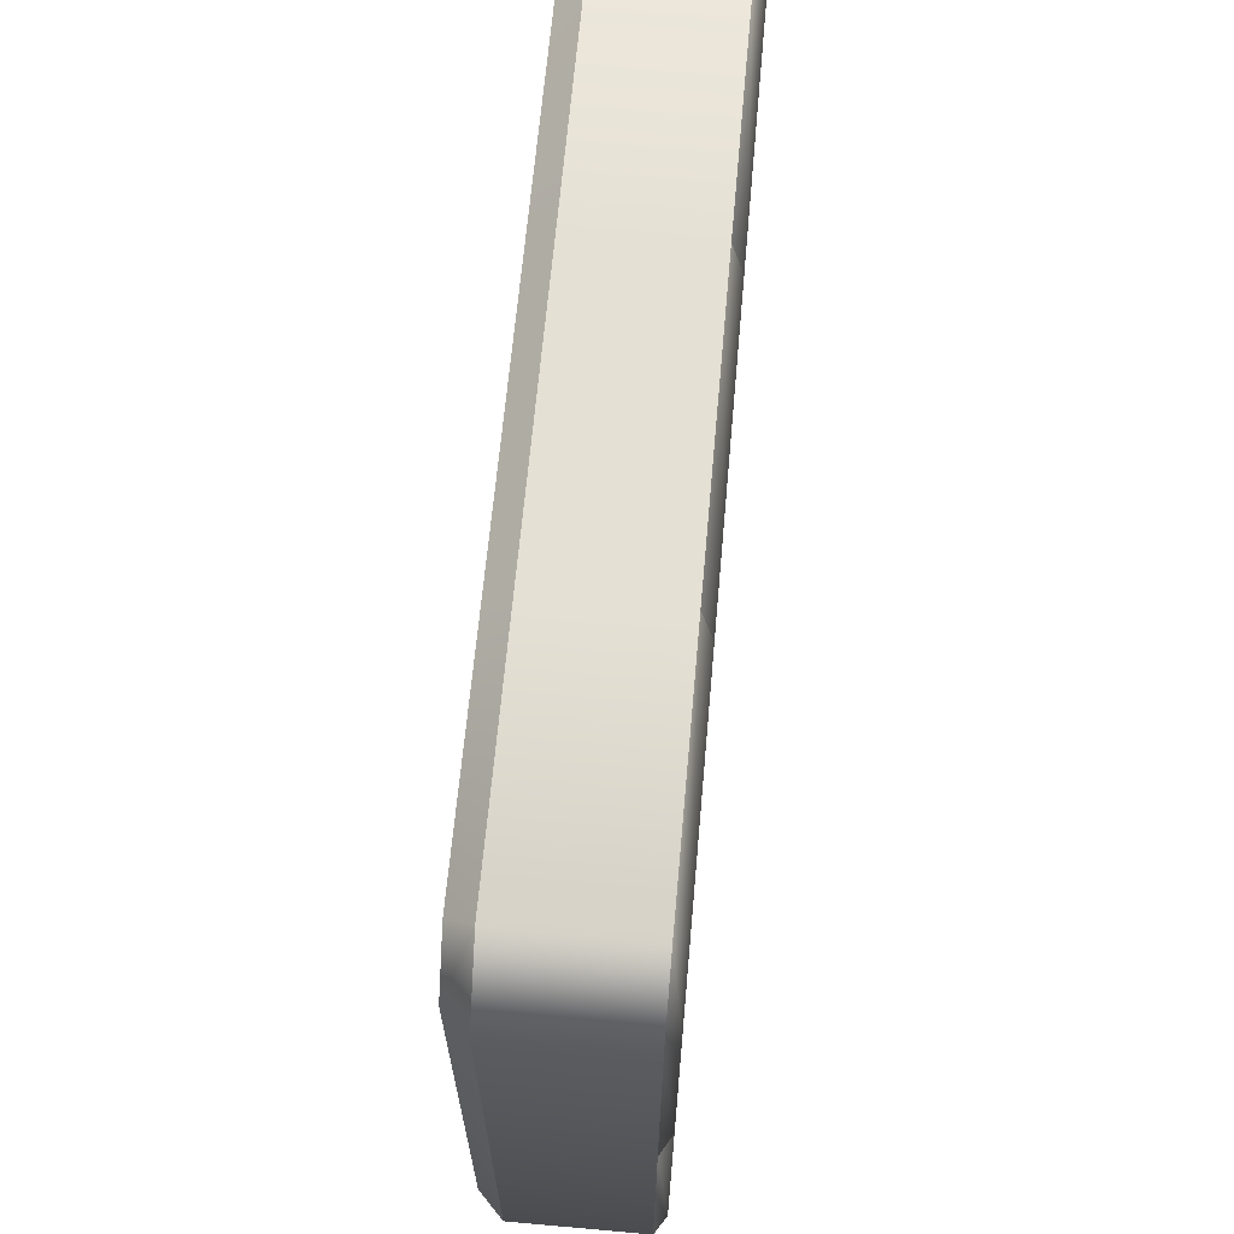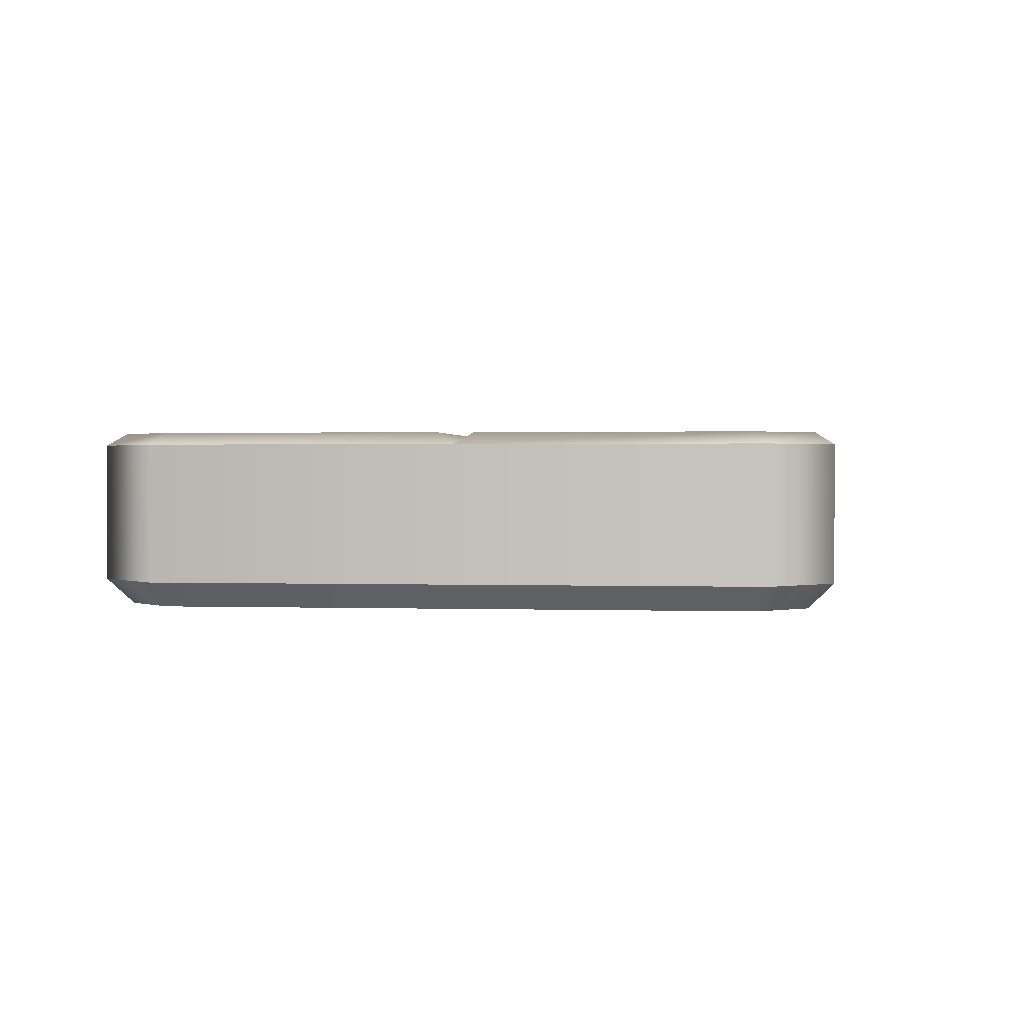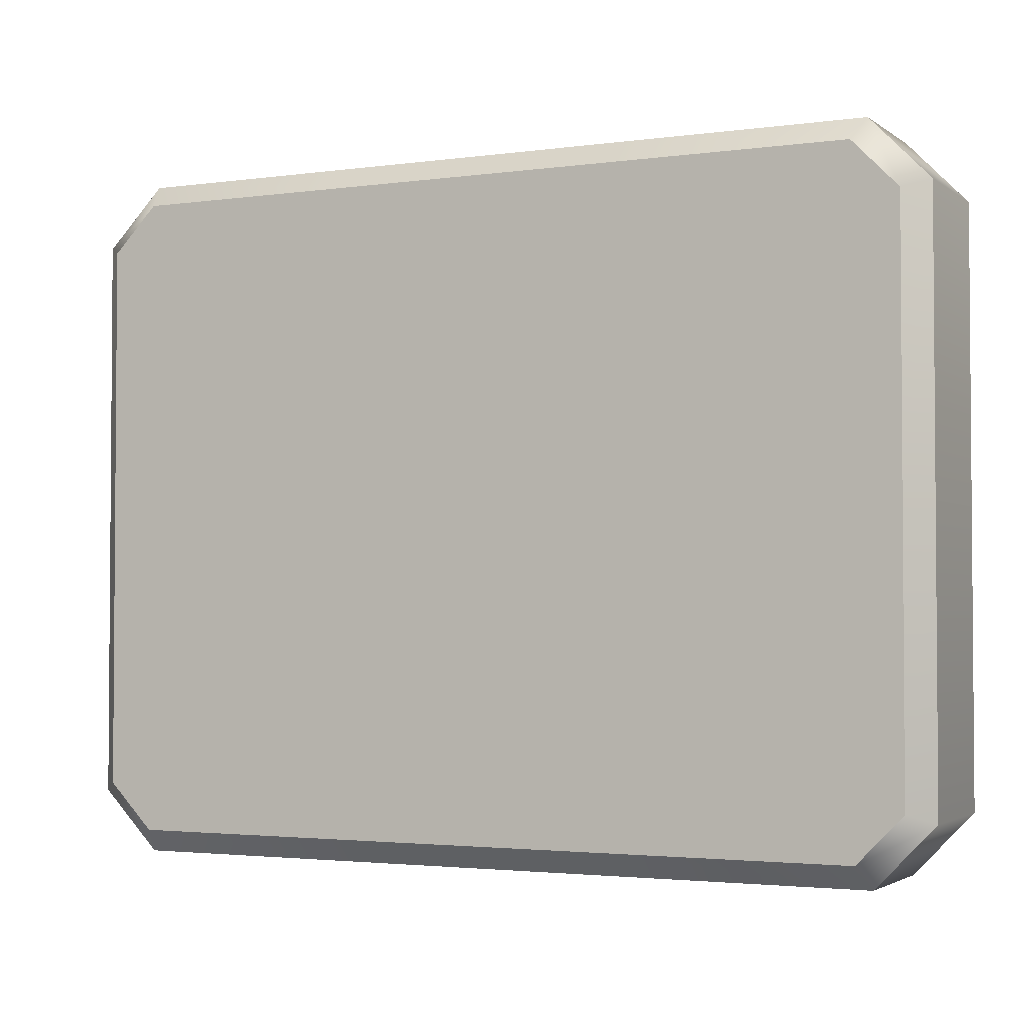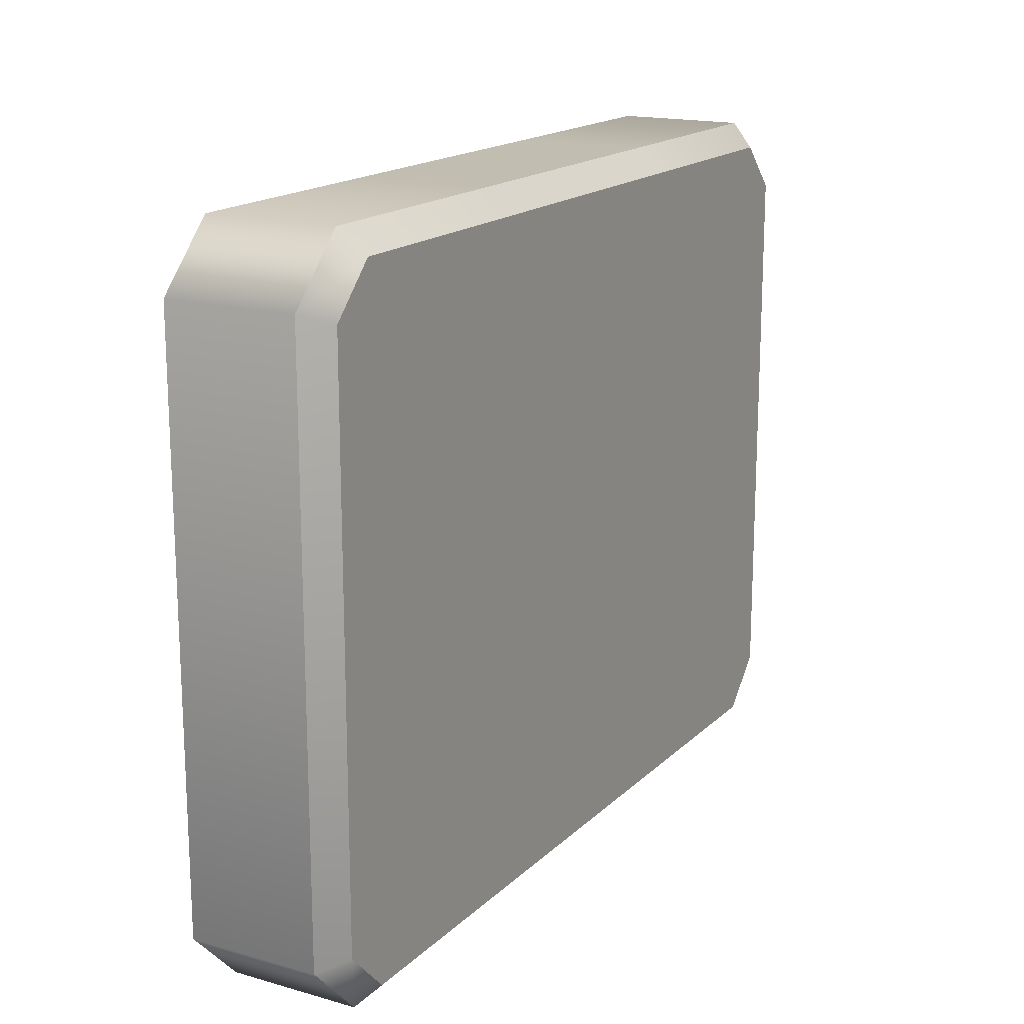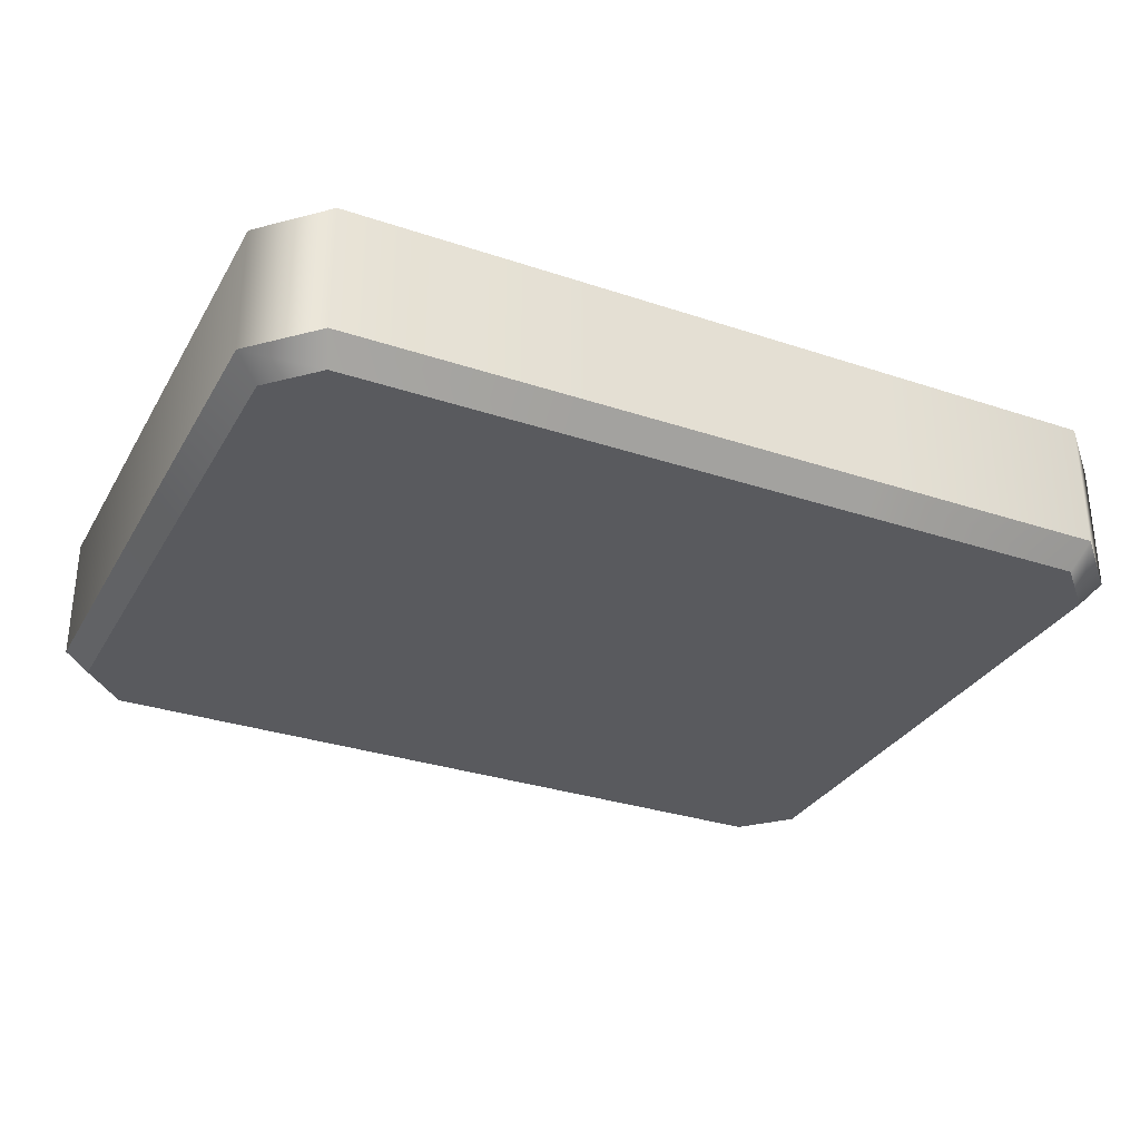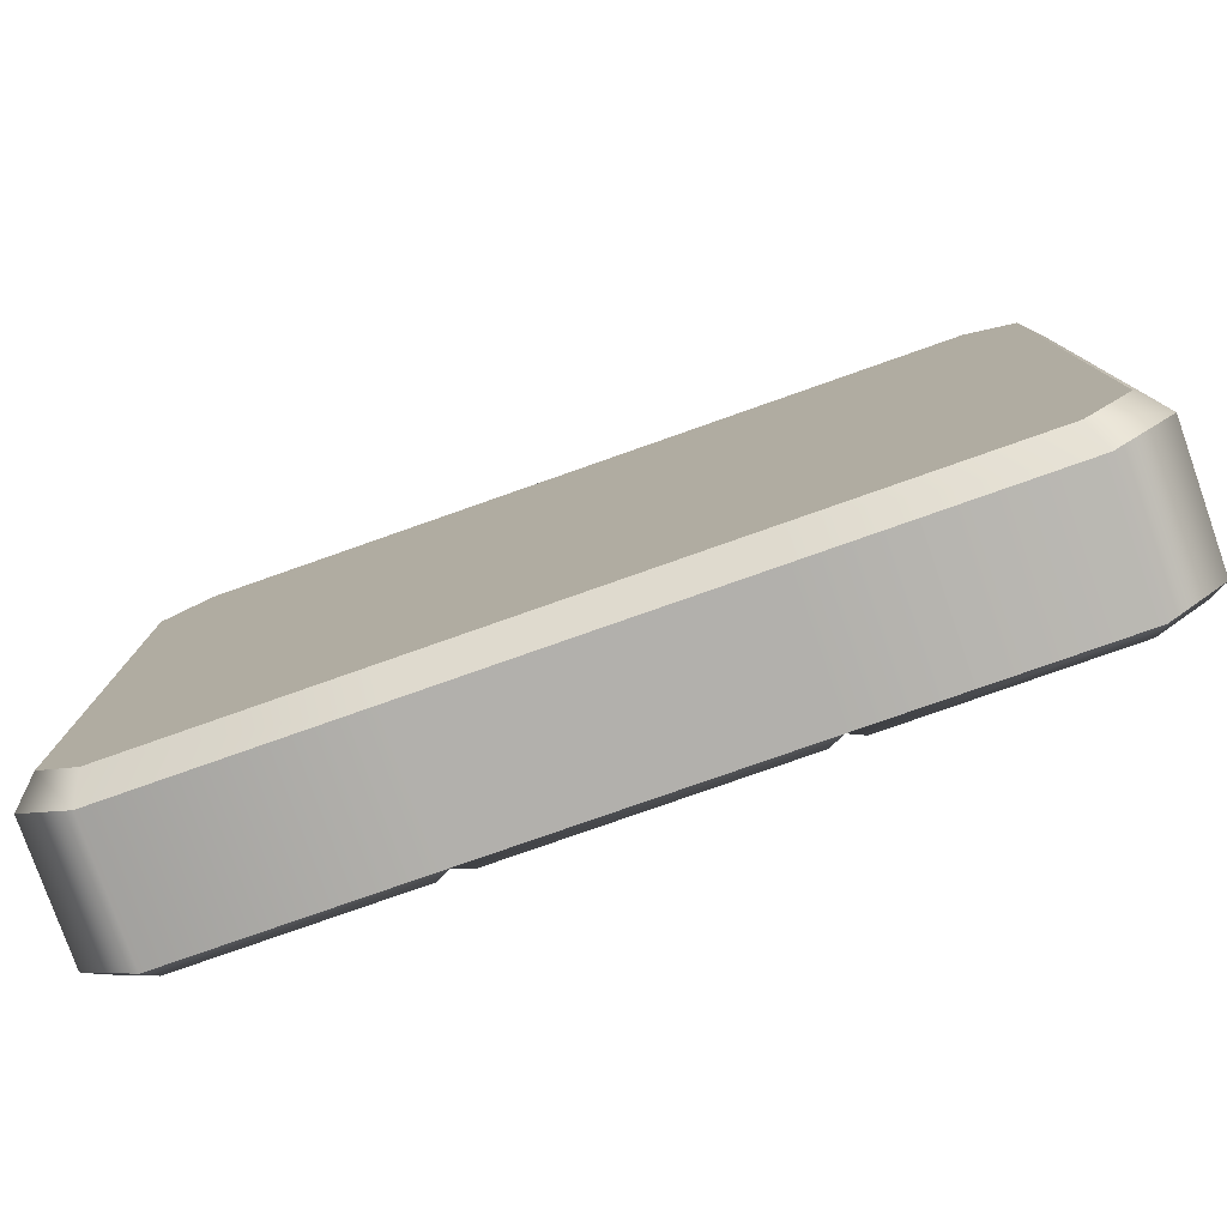
<metadata>
{"format":"obj","ext":"obj","renderer":"f3d","projection":"perspective","resolution":1024,"background":"white","views":[{"elev":65.4,"azim":95.1,"up":"+Z"},{"elev":1.1,"azim":97.0,"up":"+Y"},{"elev":-2.6,"azim":25.8,"up":"+Z"},{"elev":16.9,"azim":-60.4,"up":"+Z"},{"elev":-31.3,"azim":-25.4,"up":"+Y"},{"elev":-78.8,"azim":19.4,"up":"+Z"}]}
</metadata>
<code>
v 29.25 15.43 -54.49
v 29.25 15.43 47.67
v -14.33 15.43 -54.49
v -14.33 15.43 47.67
v -57.91 15.43 -3.411
v -14.33 -6.986 -3.411
v 29.25 -6.986 -3.411
v 72.84 15.43 -3.411
v -57.91 15.43 38.74
v -49.2 15.43 47.67
v 64.12 15.43 47.67
v 72.84 15.43 38.74
v -57.91 15.43 -45.56
v -49.2 15.43 -54.49
v 72.84 15.43 -45.56
v 64.12 15.43 -54.49
v 29.25 15.43 3.526
v -14.33 15.43 3.526
v 29.25 15.43 -10.35
v -14.33 15.43 -10.35
v 24.05 15.43 -3.411
v -9.126 15.43 -3.411
v -19.53 15.43 -3.411
v 34.46 15.43 -3.411
v 31.43 17.08 -11.63
v 31.43 17.08 -51.94
v 35.55 17.08 -5.965
v 70.66 17.08 -5.965
v 70.66 17.08 -43.9
v 62.82 17.08 -51.94
v 70.66 17.08 -0.8567
v 35.55 17.08 -0.8567
v 31.43 17.08 4.803
v 31.43 17.08 45.12
v 62.82 17.08 45.12
v 70.66 17.08 37.08
v -12.15 17.08 -11.63
v -12.15 17.08 -51.94
v -8.036 17.08 -5.965
v 22.96 17.08 -5.965
v 27.08 17.08 -11.63
v 27.08 17.08 -51.94
v -20.62 17.08 -5.965
v -55.74 17.08 -5.965
v -16.51 17.08 -11.63
v -16.51 17.08 -51.94
v -47.89 17.08 -51.94
v -55.74 17.08 -43.9
v -47.89 17.08 45.12
v -55.74 17.08 37.08
v -16.51 17.08 45.12
v -16.51 17.08 4.803
v -20.62 17.08 -0.8567
v -55.74 17.08 -0.8567
v -12.15 17.08 4.803
v -8.036 17.08 -0.8567
v -12.15 17.08 45.12
v 27.08 17.08 45.12
v 27.08 17.08 4.803
v 22.96 17.08 -0.8567
v 29.25 -3.493 -54.49
v 29.25 -6.986 -51
v 62.71 -6.986 -51
v 64.12 -3.493 -54.49
v 29.25 -3.493 47.67
v 29.25 -6.986 44.18
v 62.71 -6.986 44.18
v 64.12 -3.493 47.67
v -14.33 -3.493 -54.49
v -14.33 -6.986 -51
v -14.33 -6.986 44.18
v -14.33 -3.493 47.67
v -54.51 -6.986 -3.411
v -57.91 -3.493 -3.411
v -54.51 -6.986 37.29
v -57.91 -3.493 38.74
v 72.84 -3.493 -3.411
v 69.43 -6.986 -3.411
v 69.43 -6.986 37.29
v 72.84 -3.493 38.74
v -47.79 -6.986 44.18
v -49.2 -3.493 47.67
v -54.51 -6.986 -44.11
v -57.91 -3.493 -45.56
v -47.79 -6.986 -51
v -49.2 -3.493 -54.49
v 69.43 -6.986 -44.11
v 72.84 -3.493 -45.56
f 24 19 21 17
f 22 20 23 18
f 26 25 29 30
f 31 32 33 36
f 38 37 41 42
f 48 45 46 47
f 50 52 53 54
f 56 55 59 60
f 1 19 25 26
f 19 24 27 25
f 24 8 28 27
f 8 15 29 28
f 15 16 30 29
f 16 1 26 30
f 8 24 32 31
f 24 17 33 32
f 17 2 34 33
f 2 11 35 34
f 11 12 36 35
f 12 8 31 36
f 3 20 37 38
f 20 22 39 37
f 22 21 40 39
f 21 19 41 40
f 19 1 42 41
f 1 3 38 42
f 5 23 43 44
f 23 20 45 43
f 20 3 46 45
f 3 14 47 46
f 14 13 48 47
f 13 5 44 48
f 9 10 49 50
f 10 4 51 49
f 4 18 52 51
f 18 23 53 52
f 23 5 54 53
f 5 9 50 54
f 22 18 55 56
f 18 4 57 55
f 4 2 58 57
f 2 17 59 58
f 17 21 60 59
f 21 22 56 60
f 44 43 45 48
f 50 49 51 52
f 59 55 57 58
f 41 37 39 40
f 29 25 27 28
f 36 33 34 35
f 61 62 70 69
f 62 61 64 63
f 63 64 88 87
f 65 66 67 68
f 66 65 72 71
f 68 67 79 80
f 69 70 85 86
f 71 72 82 81
f 73 74 84 83
f 74 73 75 76
f 76 75 81 82
f 77 78 87 88
f 78 77 80 79
f 83 84 86 85
f 10 82 72 4
f 86 14 3 69
f 73 6 71 81 75
f 12 80 77 8
f 74 76 9 5
f 1 16 64 61
f 66 7 78 79 67
f 2 65 68 11
f 3 1 61 69
f 71 6 7 66
f 4 72 65 2
f 13 84 74 5
f 7 6 70 62
f 78 7 62 63 87
f 8 77 88 15
f 83 85 70 6 73
f 76 82 10 9
f 68 80 12 11
f 13 14 86 84
f 16 15 88 64

</code>
